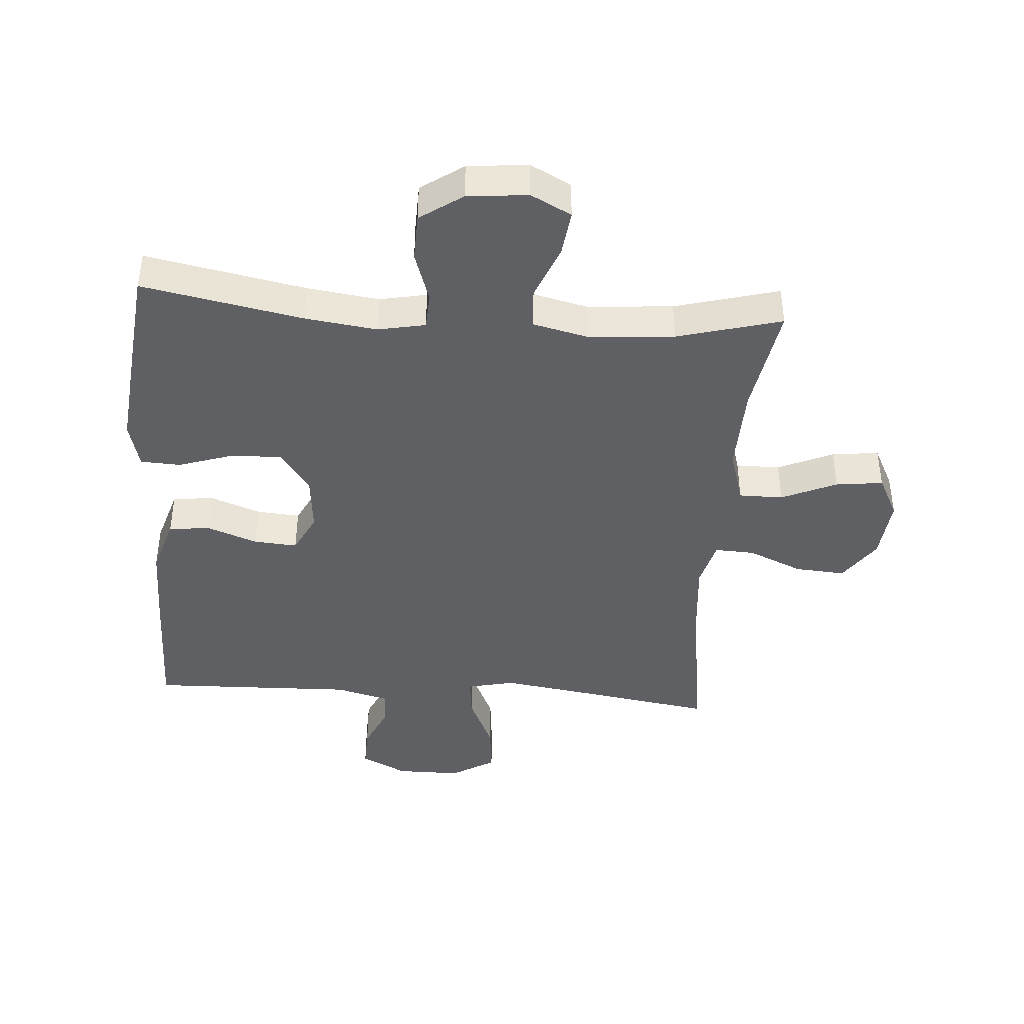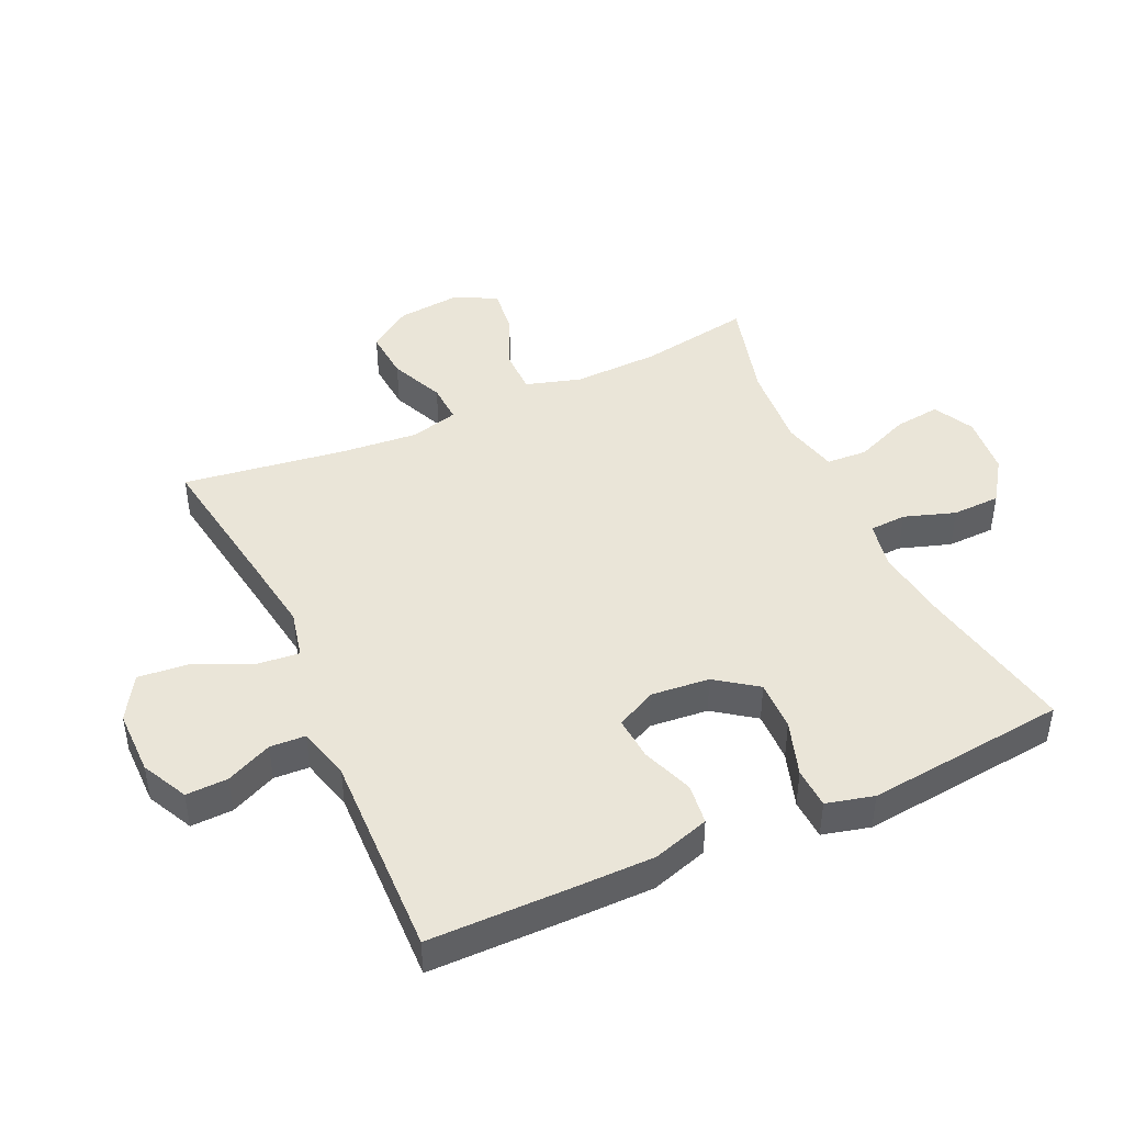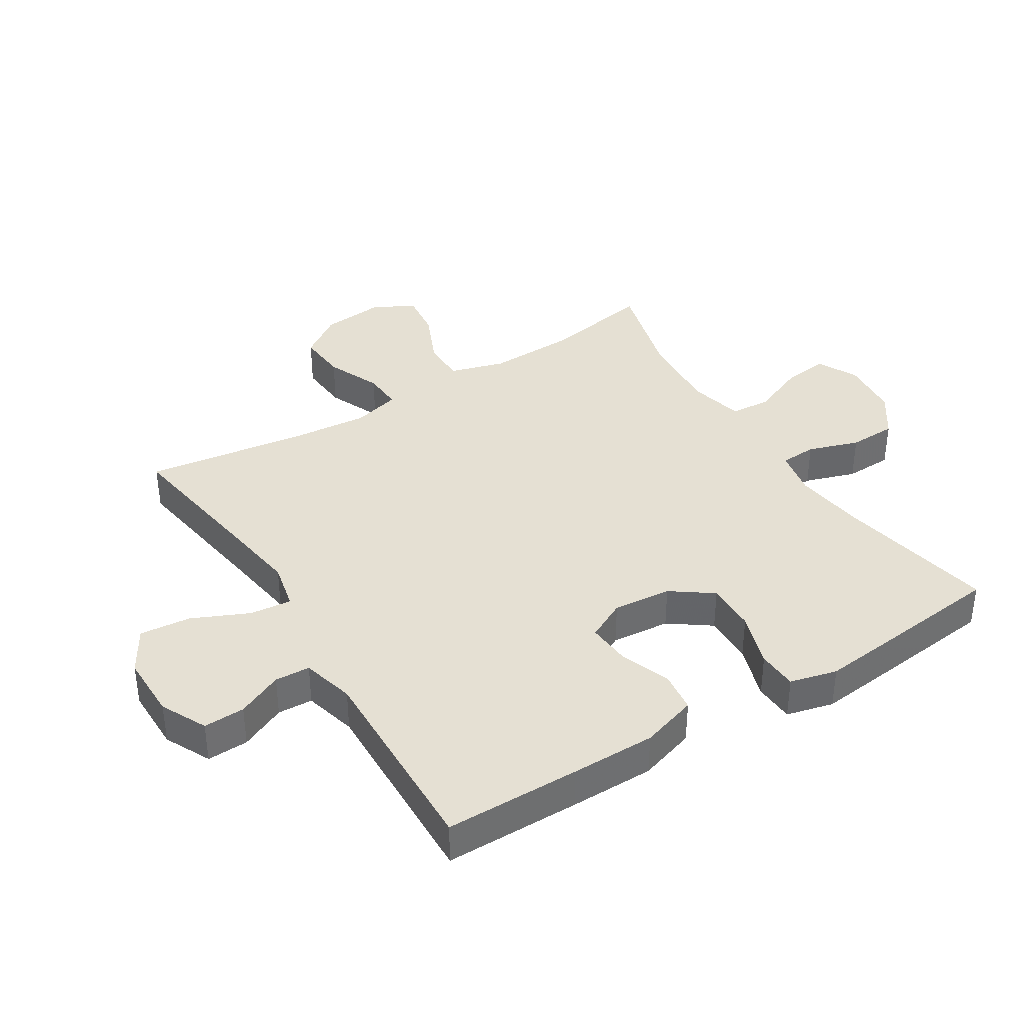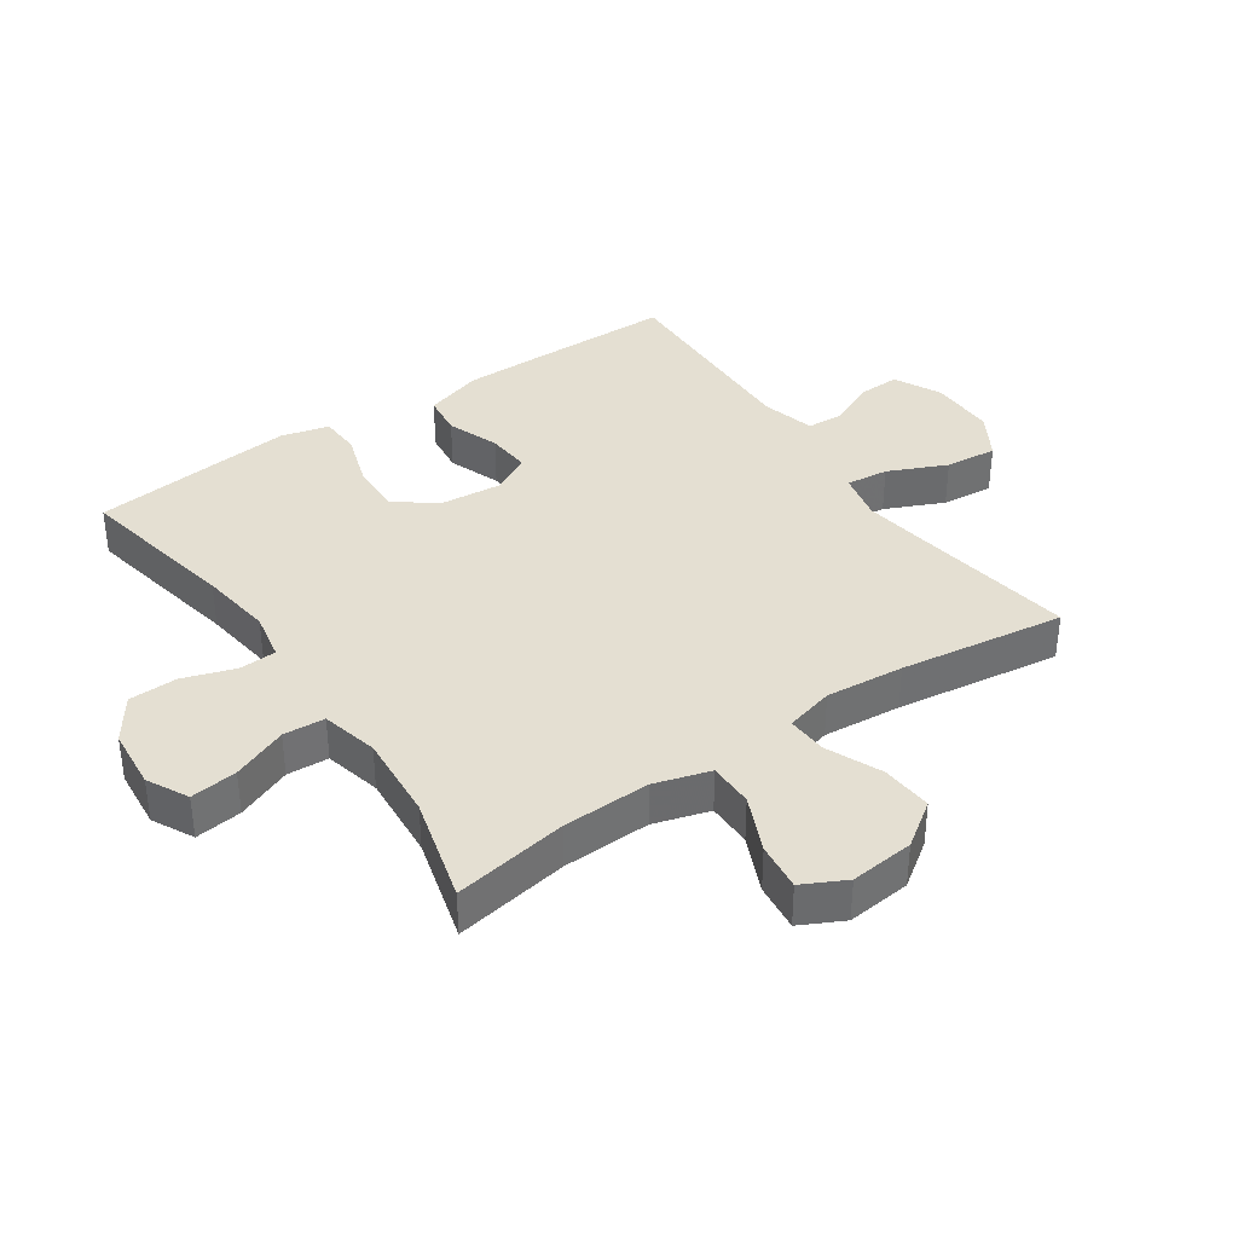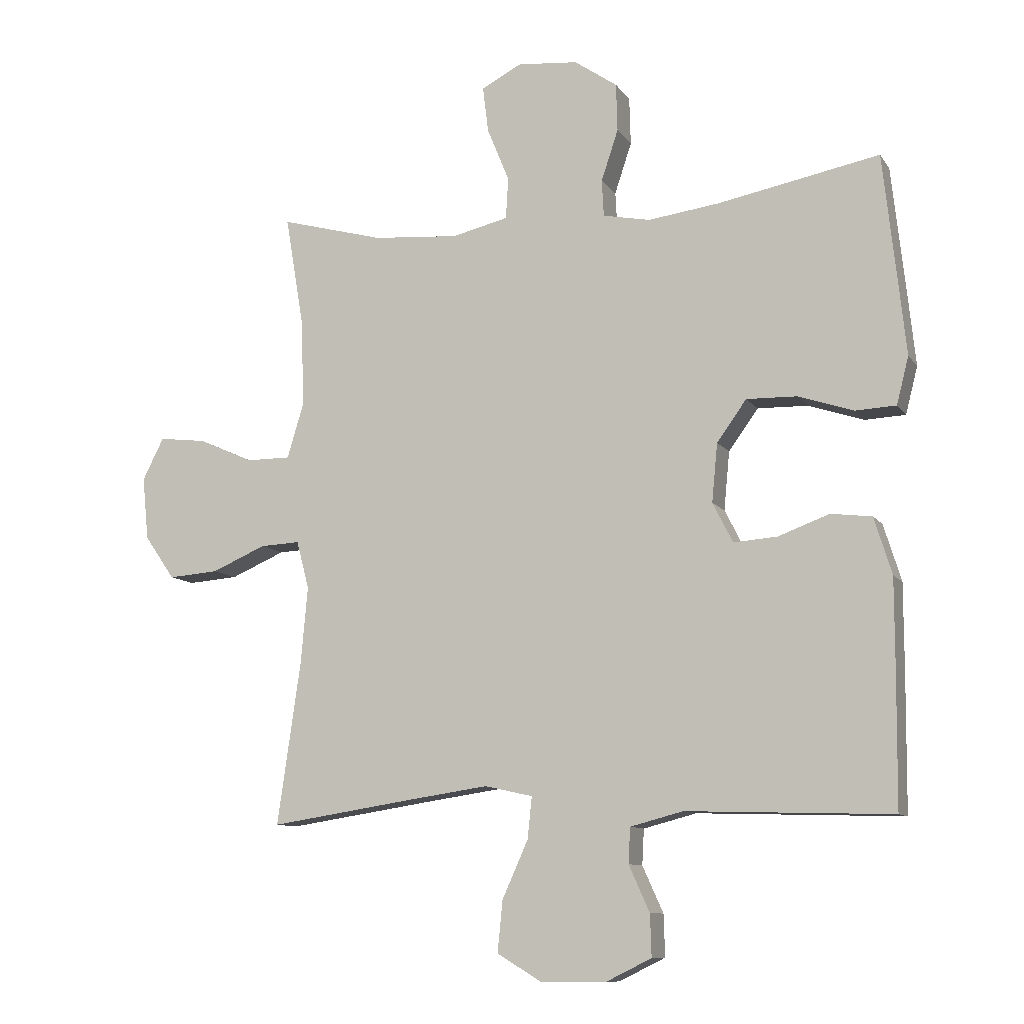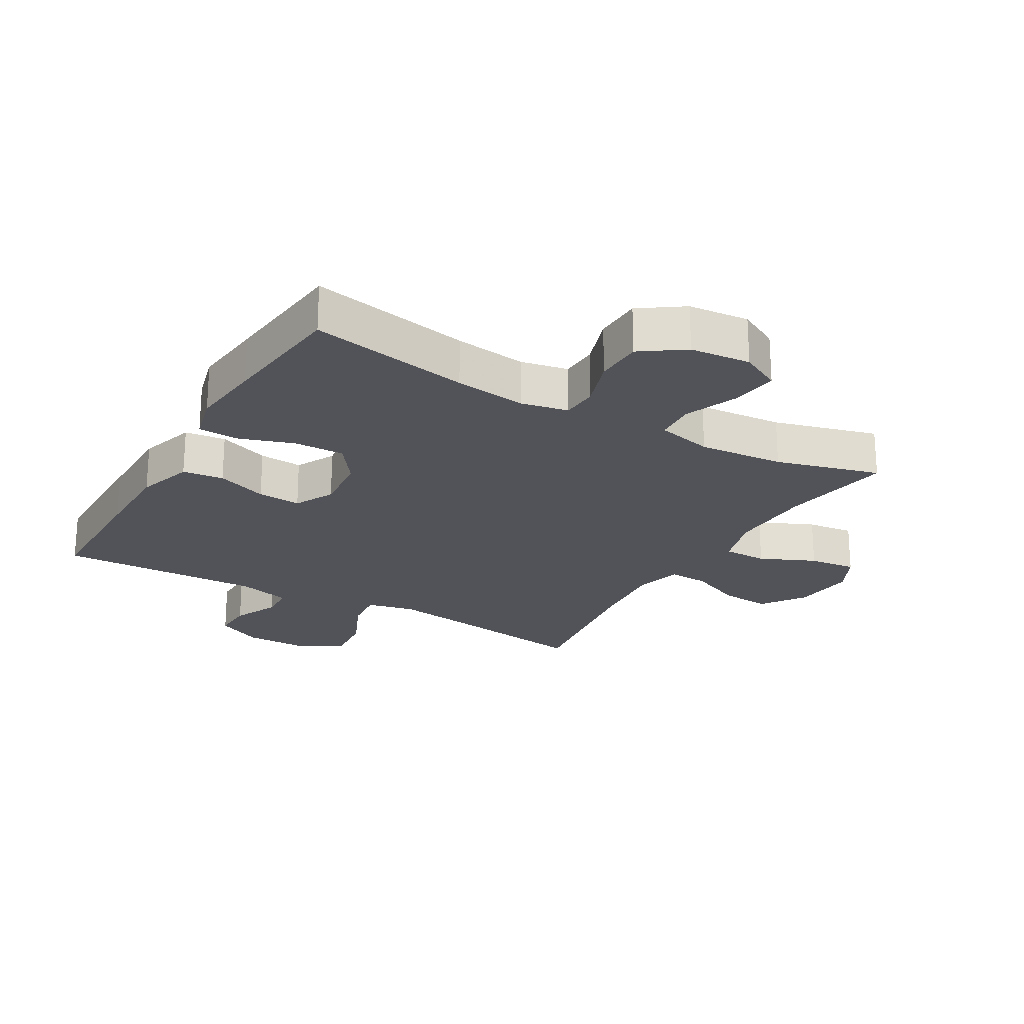
<metadata>
{"format":"obj","ext":"obj","renderer":"f3d","projection":"perspective","resolution":1024,"background":"white","views":[{"elev":-42.2,"azim":-4.2,"up":"+Y"},{"elev":44.6,"azim":-114.7,"up":"+Y"},{"elev":38.2,"azim":-122.0,"up":"+Y"},{"elev":37.2,"azim":55.5,"up":"+Y"},{"elev":-10.0,"azim":-159.6,"up":"+Z"},{"elev":-22.7,"azim":-30.1,"up":"+Y"}]}
</metadata>
<code>
v 0.5 0.07 0.5
v 0.47 0.07 0.322
v 0.466 0.07 0.185
v 0.492 0.07 0.098
v 0.562 0.07 0.098
v 0.65 0.07 0.137
v 0.725 0.07 0.146
v 0.759 0.07 0.079
v 0.749 0.07 -0.021
v 0.701 0.07 -0.09
v 0.621 0.07 -0.084
v 0.535 0.07 -0.047
v 0.472 0.07 -0.044
v 0.452 0.07 -0.12
v 0.463 0.07 -0.242
v 0.5 0.07 -0.5
v 0.266 0.07 -0.464
v 0.143 0.07 -0.446
v 0.067 0.07 -0.463
v 0.074 0.07 -0.529
v 0.115 0.07 -0.62
v 0.123 0.07 -0.701
v 0.053 0.07 -0.743
v -0.05 0.07 -0.743
v -0.123 0.07 -0.707
v -0.121 0.07 -0.641
v -0.088 0.07 -0.568
v -0.091 0.07 -0.512
v -0.175 0.07 -0.49
v -0.5 0.07 -0.5
v -0.502 0.07 -0.284
v -0.502 0.07 -0.149
v -0.474 0.07 -0.059
v -0.409 0.07 -0.051
v -0.328 0.07 -0.081
v -0.259 0.07 -0.086
v -0.227 0.07 -0.023
v -0.236 0.07 0.07
v -0.283 0.07 0.135
v -0.363 0.07 0.133
v -0.451 0.07 0.104
v -0.515 0.07 0.107
v -0.534 0.07 0.182
v -0.522 0.07 0.297
v -0.5 0.07 0.5
v -0.245 0.07 0.451
v -0.131 0.07 0.436
v -0.056 0.07 0.451
v -0.053 0.07 0.509
v -0.08 0.07 0.59
v -0.078 0.07 0.666
v -0.01 0.07 0.713
v 0.086 0.07 0.722
v 0.15 0.07 0.689
v 0.141 0.07 0.616
v 0.106 0.07 0.53
v 0.11 0.07 0.465
v 0.199 0.07 0.444
v 0.335 0.07 0.455
v 0.5 0 0.5
v 0.47 0 0.322
v 0.466 0 0.185
v 0.492 0 0.098
v 0.562 0 0.098
v 0.65 0 0.137
v 0.725 0 0.146
v 0.759 0 0.079
v 0.749 0 -0.021
v 0.701 0 -0.09
v 0.621 0 -0.084
v 0.535 0 -0.047
v 0.472 0 -0.044
v 0.452 0 -0.12
v 0.463 0 -0.242
v 0.5 0 -0.5
v 0.266 0 -0.464
v 0.143 0 -0.446
v 0.067 0 -0.463
v 0.074 0 -0.529
v 0.115 0 -0.62
v 0.123 0 -0.701
v 0.053 0 -0.743
v -0.05 0 -0.743
v -0.123 0 -0.707
v -0.121 0 -0.641
v -0.088 0 -0.568
v -0.091 0 -0.512
v -0.175 0 -0.49
v -0.5 0 -0.5
v -0.502 0 -0.284
v -0.502 0 -0.149
v -0.474 0 -0.059
v -0.409 0 -0.051
v -0.328 0 -0.081
v -0.259 0 -0.086
v -0.227 0 -0.023
v -0.236 0 0.07
v -0.283 0 0.135
v -0.363 0 0.133
v -0.451 0 0.104
v -0.515 0 0.107
v -0.534 0 0.182
v -0.522 0 0.297
v -0.5 0 0.5
v -0.245 0 0.451
v -0.131 0 0.436
v -0.056 0 0.451
v -0.053 0 0.509
v -0.08 0 0.59
v -0.078 0 0.666
v -0.01 0 0.713
v 0.086 0 0.722
v 0.15 0 0.689
v 0.141 0 0.616
v 0.106 0 0.53
v 0.11 0 0.465
v 0.199 0 0.444
v 0.335 0 0.455
f 54 55 56
f 53 54 56
f 52 53 56
f 51 52 56
f 50 51 56
f 49 50 56
f 48 49 56 57
f 47 48 57 58
f 44 45 46
f 43 44 46
f 42 43 46
f 41 42 46
f 40 41 46
f 39 40 46 47
f 38 39 47 58
f 33 34 35
f 32 33 35
f 31 32 35
f 30 31 35
f 29 30 35
f 28 29 35 36
f 25 26 27
f 24 25 27
f 23 24 27
f 22 23 27
f 21 22 27
f 20 21 27
f 19 20 27 28
f 15 16 17
f 14 15 17 18
f 13 14 18 19
f 10 11 12
f 9 10 12
f 8 9 12
f 7 8 12
f 6 7 12
f 5 6 12
f 4 5 12 13
f 28 36 37
f 19 28 37
f 13 19 37
f 4 13 37
f 3 4 37
f 38 58 59
f 37 38 59
f 3 37 59
f 2 3 59
f 1 2 59
f 115 114 113
f 115 113 112
f 115 112 111
f 115 111 110
f 115 110 109
f 115 109 108
f 116 115 108 107
f 117 116 107 106
f 105 104 103
f 105 103 102
f 105 102 101
f 105 101 100
f 105 100 99
f 106 105 99 98
f 117 106 98 97
f 94 93 92
f 94 92 91
f 94 91 90
f 94 90 89
f 94 89 88
f 95 94 88 87
f 86 85 84
f 86 84 83
f 86 83 82
f 86 82 81
f 86 81 80
f 86 80 79
f 87 86 79 78
f 76 75 74
f 77 76 74 73
f 78 77 73 72
f 71 70 69
f 71 69 68
f 71 68 67
f 71 67 66
f 71 66 65
f 71 65 64
f 72 71 64 63
f 96 95 87
f 96 87 78
f 96 78 72
f 96 72 63
f 96 63 62
f 118 117 97
f 118 97 96
f 118 96 62
f 118 62 61
f 118 61 60
f 1 60 61 2
f 2 61 62 3
f 3 62 63 4
f 4 63 64 5
f 5 64 65 6
f 6 65 66 7
f 7 66 67 8
f 8 67 68 9
f 9 68 69 10
f 10 69 70 11
f 11 70 71 12
f 12 71 72 13
f 13 72 73 14
f 14 73 74 15
f 15 74 75 16
f 16 75 76 17
f 17 76 77 18
f 18 77 78 19
f 19 78 79 20
f 20 79 80 21
f 21 80 81 22
f 22 81 82 23
f 23 82 83 24
f 24 83 84 25
f 25 84 85 26
f 26 85 86 27
f 27 86 87 28
f 28 87 88 29
f 29 88 89 30
f 30 89 90 31
f 31 90 91 32
f 32 91 92 33
f 33 92 93 34
f 34 93 94 35
f 35 94 95 36
f 36 95 96 37
f 37 96 97 38
f 38 97 98 39
f 39 98 99 40
f 40 99 100 41
f 41 100 101 42
f 42 101 102 43
f 43 102 103 44
f 44 103 104 45
f 45 104 105 46
f 46 105 106 47
f 47 106 107 48
f 48 107 108 49
f 49 108 109 50
f 50 109 110 51
f 51 110 111 52
f 52 111 112 53
f 53 112 113 54
f 54 113 114 55
f 55 114 115 56
f 56 115 116 57
f 57 116 117 58
f 58 117 118 59
f 59 118 60 1

</code>
